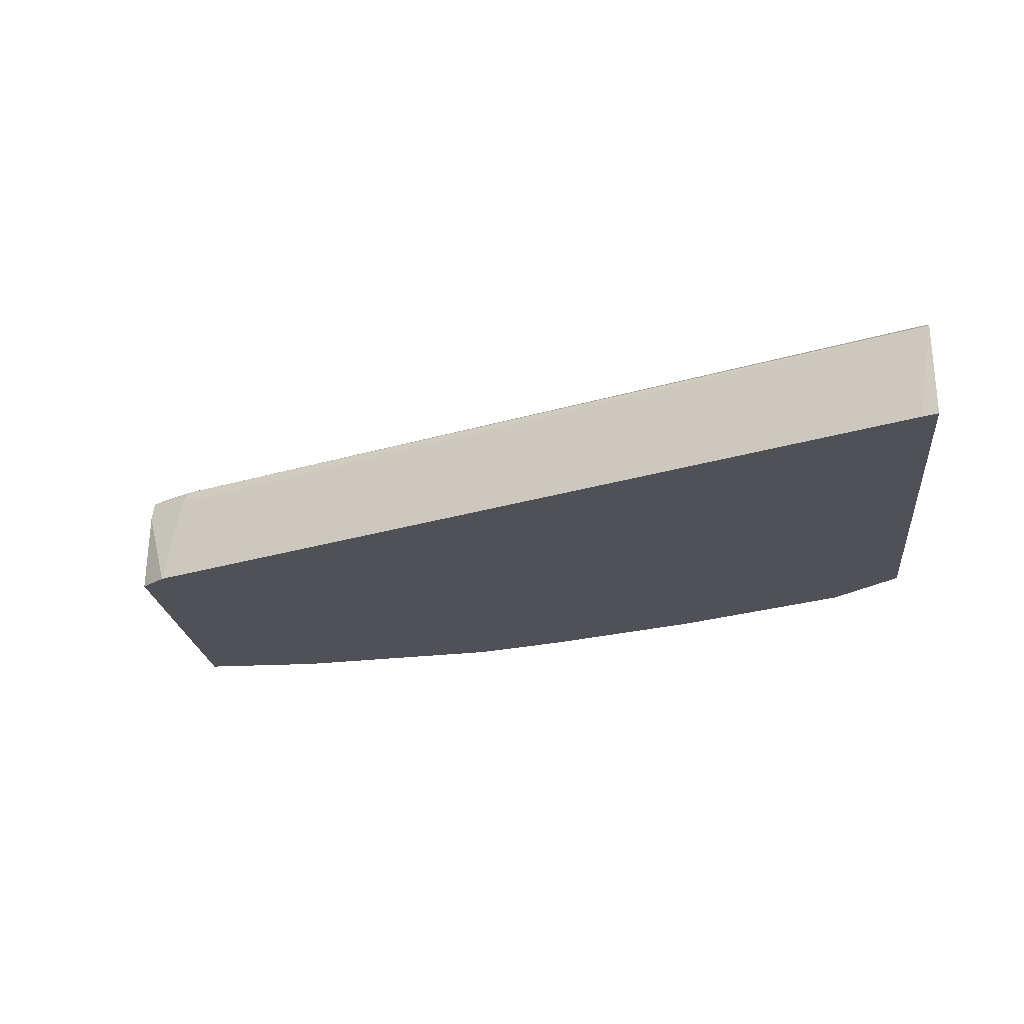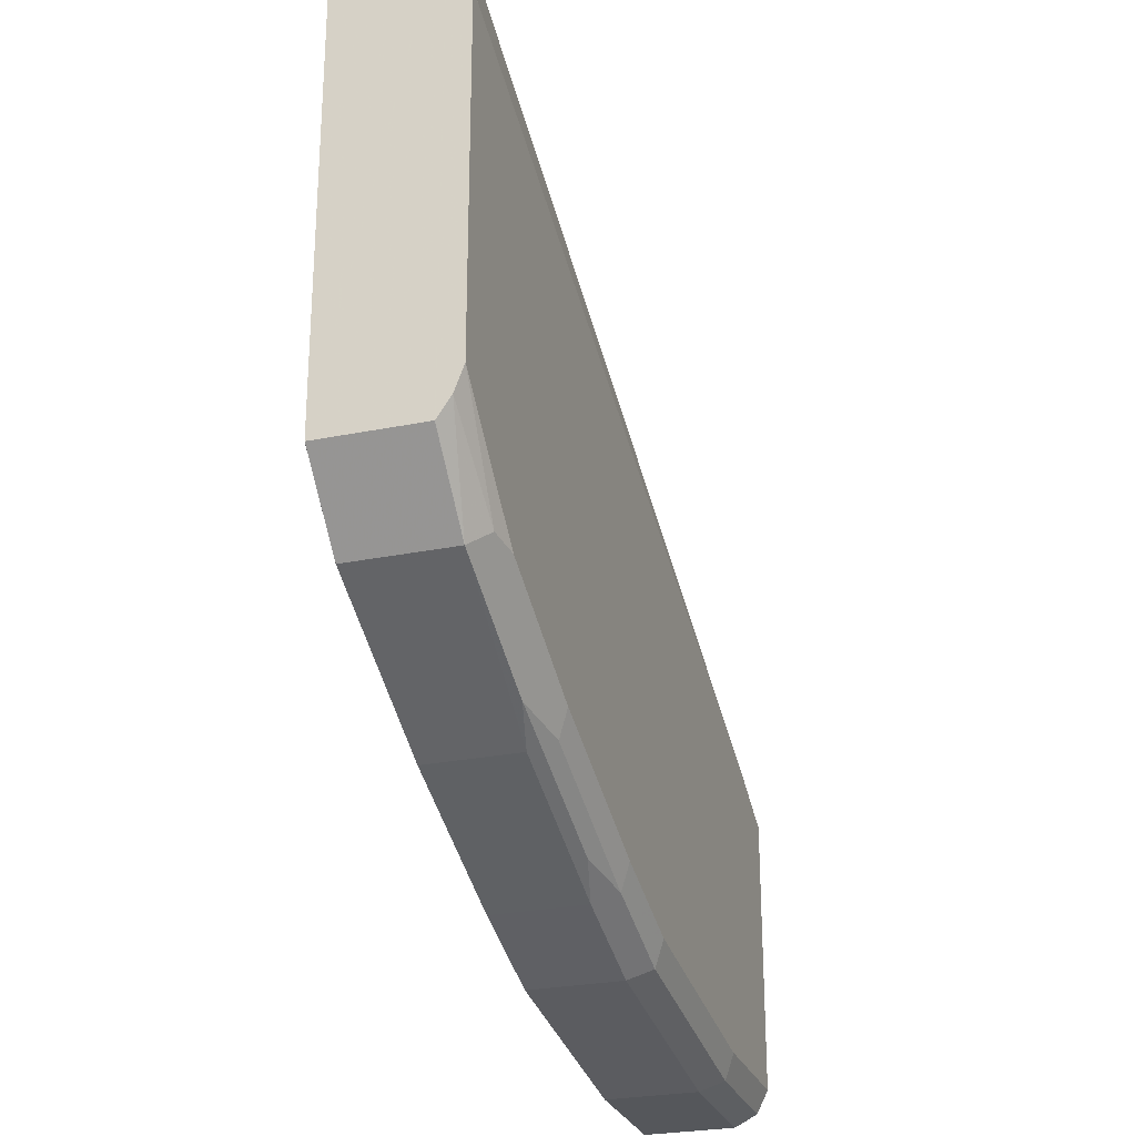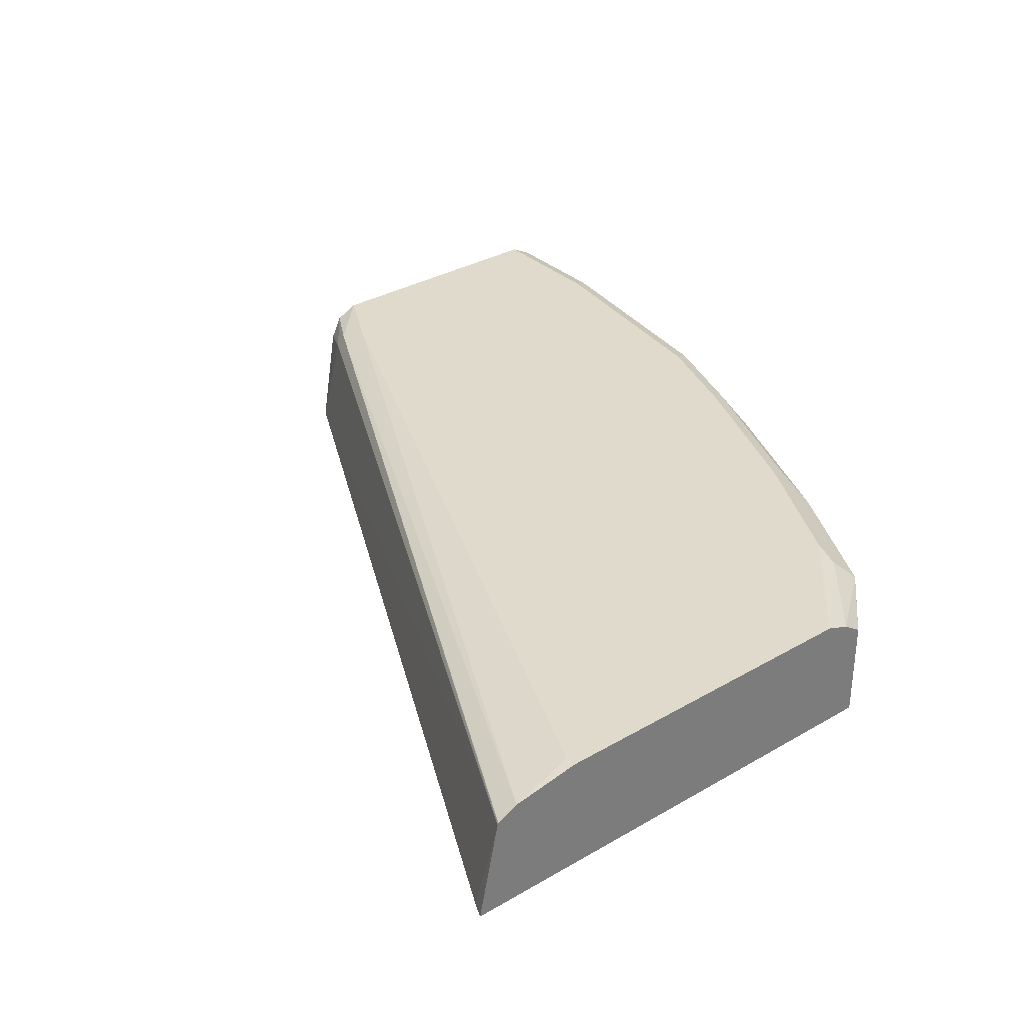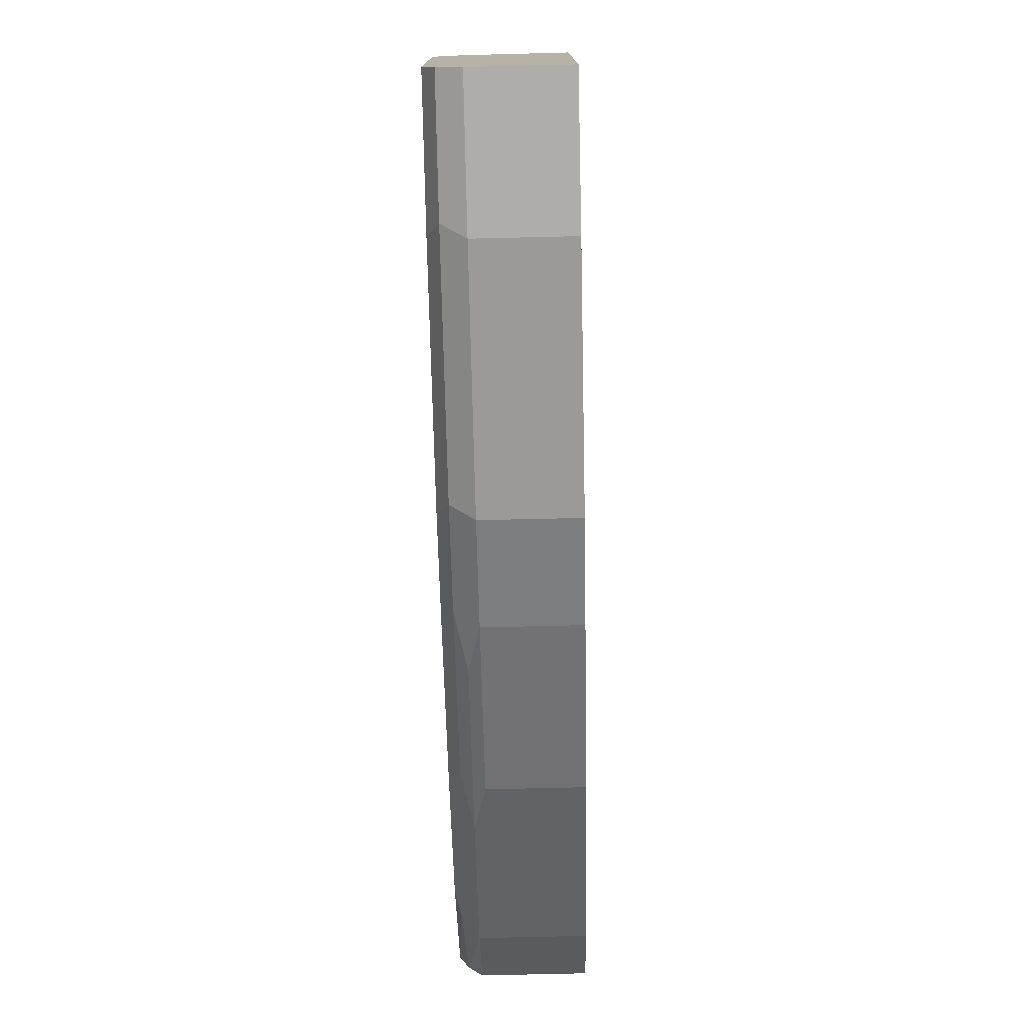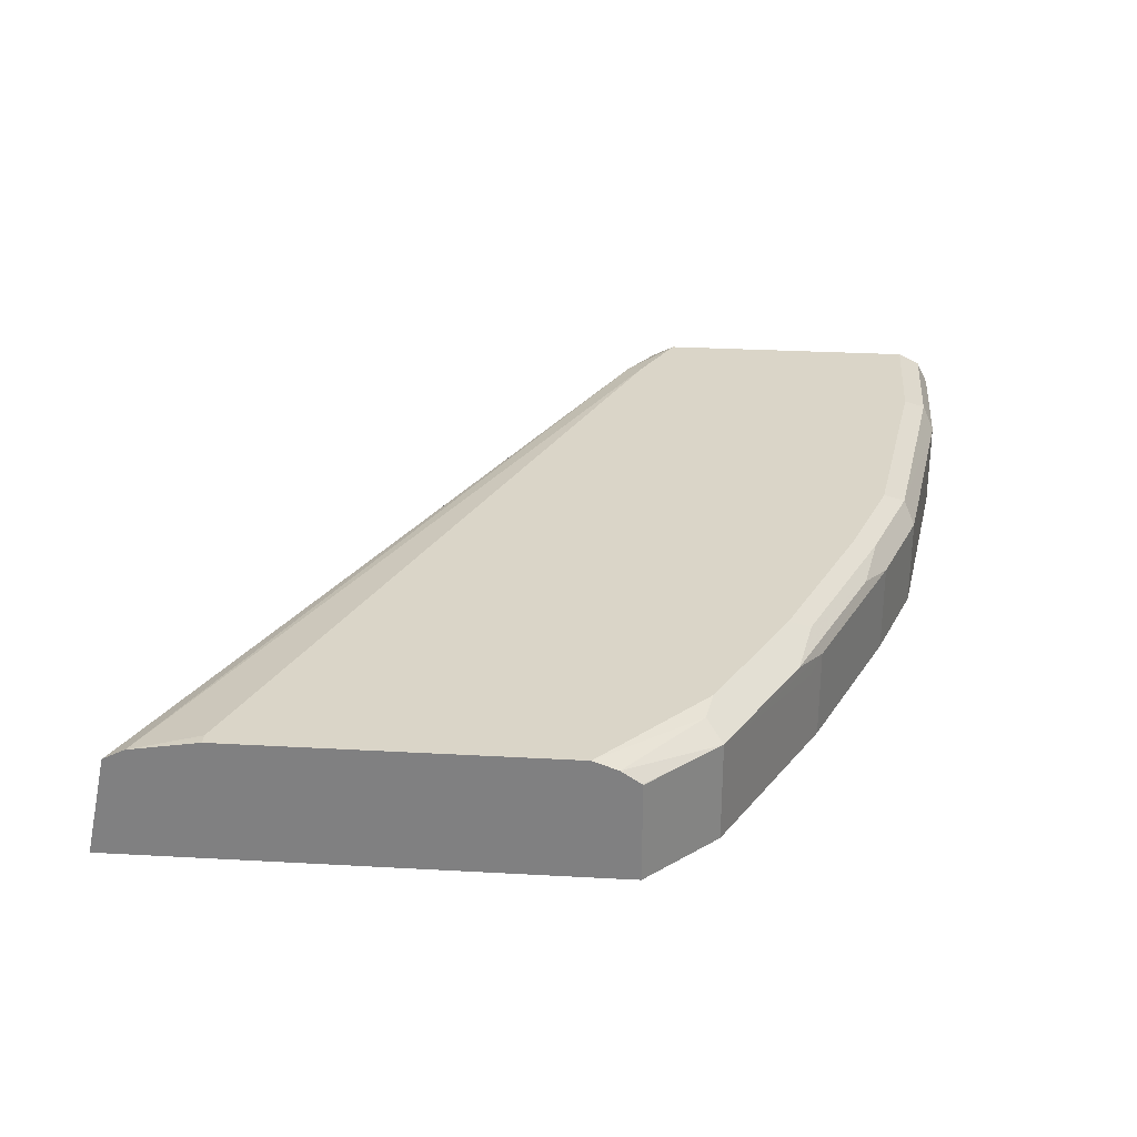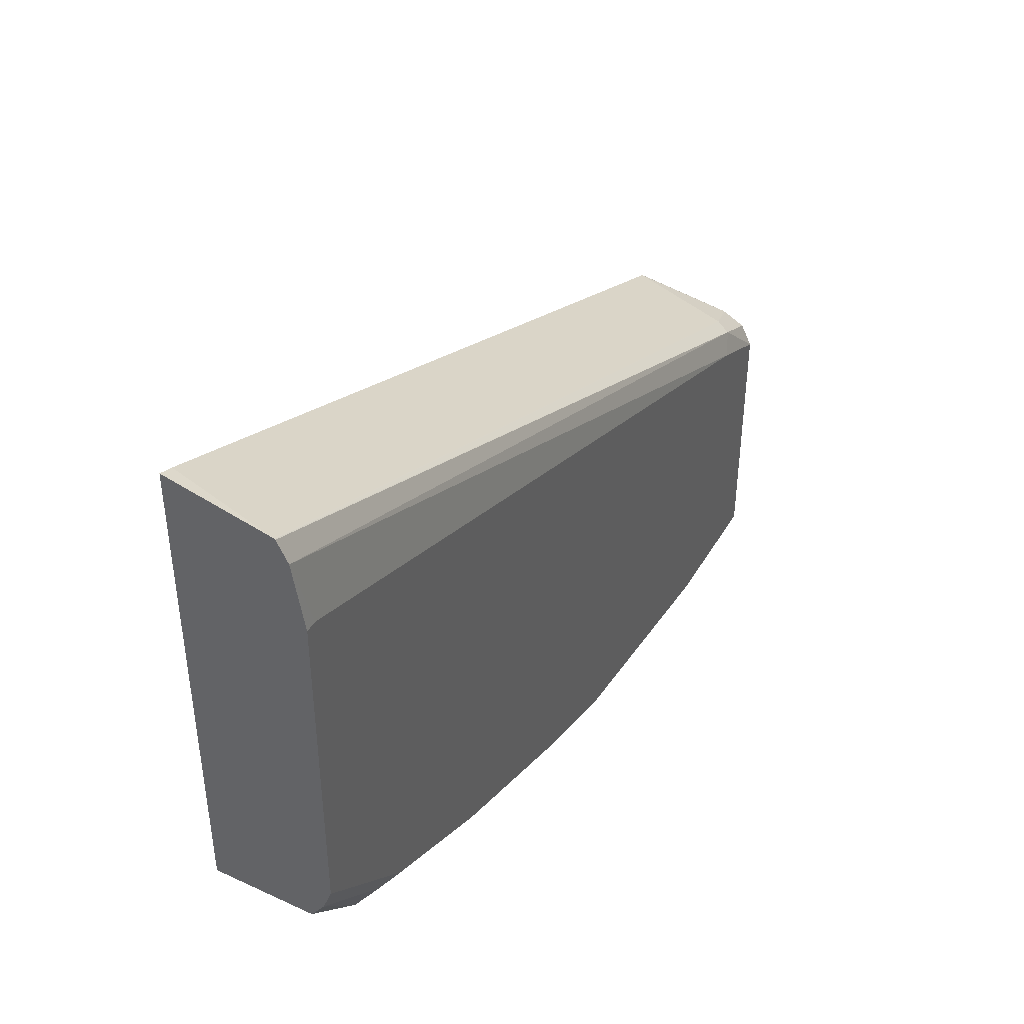
<metadata>
{"format":"obj","ext":"obj","renderer":"f3d","projection":"perspective","resolution":1024,"background":"white","views":[{"elev":-20.3,"azim":5.7,"up":"+Y"},{"elev":-26.8,"azim":107.5,"up":"+Z"},{"elev":33.0,"azim":51.3,"up":"+Y"},{"elev":-77.4,"azim":-88.7,"up":"+Z"},{"elev":29.2,"azim":94.7,"up":"+Y"},{"elev":44.4,"azim":118.6,"up":"+Z"}]}
</metadata>
<code>
v 0.0852 0.04258 -0.9793
v 0.0852 -0.01423 -0.9793
v 0.0009659 0.04258 -0.9793
v 0.0009659 0.04354 -0.9789
v 0.07808 0.05677 -0.9722
v 0.2272 0.05677 -0.951
v 0.2342 0.04258 -0.9581
v 0.0009659 -0.01423 -0.9793
v 0.2342 -0.01423 -0.9581
v 0.0009659 0.05677 -0.9722
v 0.0852 0.06387 -0.9581
v 0.2342 0.06387 -0.9368
v 0.2981 0.06387 -0.9155
v 0.2909 0.05677 -0.9297
v 0.3087 0.05322 -0.9261
v 0.2981 0.04258 -0.9368
v 0.0009659 -0.01423 -0.7591
v 0.2981 -0.01423 -0.9368
v 0.0009659 0.06387 -0.9581
v 0.4045 0.06387 -0.8729
v 0.3974 0.05677 -0.8871
v 0.3264 0.04968 -0.9226
v 0.4045 0.04258 -0.8942
v 0.01883 -0.01423 -0.7427
v 0.0009659 0.04209 -0.7659
v 0.4045 -0.01423 -0.8942
v 0.0009659 0.06387 -0.7877
v 0.4897 0.06387 -0.8303
v 0.5074 0.06032 -0.8268
v 0.5181 0.04968 -0.8374
v 0.4329 0.04968 -0.88
v 0.4187 0.03548 -0.8871
v 0.5511 -0.01423 -0.4873
v 0.5609 0.04926 -0.4964
v 0.02842 0.04968 -0.7522
v 0.0009659 0.04319 -0.7664
v 0.4187 -0.01423 -0.8871
v 0.0009659 0.05673 -0.7732
v 0.03199 0.05854 -0.7558
v 0.04262 0.06387 -0.7664
v 0.5609 0.06387 -0.7664
v 0.5609 0.05815 -0.782
v 0.5609 0.04988 -0.7944
v 0.5606 0.04968 -0.7949
v 0.5609 0.04957 -0.7947
v 0.5181 -0.01419 -0.8374
v 0.4542 -0.01423 -0.8694
v 0.5609 -0.01423 -0.483
v 0.5609 0.04977 -0.4967
v 0.5609 0.0502 -0.497
v 0.5609 0.05688 -0.5104
v 0.5535 0.06387 -0.5536
v 0.5609 0.06387 -0.5536
v 0.5609 -0.01419 -0.7947
v 0.518 -0.01423 -0.8374
v 0.5039 -0.01423 -0.8445
v 0.5609 -0.01423 -0.7694
v 0.5607 -0.01423 -0.7948
f 24 35 25
f 25 35 36
f 27 38 39
f 27 39 40
f 29 41 42
f 30 45 54
f 29 42 30
f 30 42 43
f 30 43 44
f 30 44 45
f 28 41 29
f 24 34 35
f 22 31 23
f 23 30 32
f 23 31 30
f 23 37 26
f 23 32 37
f 21 31 22
f 21 30 31
f 21 29 30
f 21 28 29
f 30 54 46
f 17 24 25
f 20 28 21
f 24 33 34
f 30 46 47
f 35 49 39
f 32 47 37
f 54 58 55
f 16 26 18
f 54 57 58
f 51 53 52
f 46 54 55
f 46 56 47
f 46 55 56
f 43 45 44
f 40 51 52
f 39 51 40
f 39 50 51
f 39 49 50
f 30 47 32
f 35 38 36
f 34 49 35
f 34 50 49
f 34 51 50
f 34 53 51
f 34 41 53
f 34 42 41
f 34 43 42
f 34 45 43
f 34 54 45
f 34 57 54
f 34 48 57
f 33 48 34
f 35 39 38
f 16 23 26
f 11 52 53
f 15 22 16
f 3 25 36
f 3 17 25
f 3 8 17
f 2 17 8
f 2 24 17
f 2 33 24
f 2 48 33
f 2 57 48
f 2 58 57
f 2 55 58
f 2 56 55
f 3 36 38
f 2 47 56
f 2 26 37
f 2 18 26
f 2 9 18
f 1 9 2
f 1 7 9
f 1 6 7
f 1 5 6
f 1 4 5
f 16 22 23
f 1 8 3
f 1 2 8
f 2 37 47
f 3 38 27
f 1 3 4
f 3 19 10
f 3 27 19
f 15 21 22
f 13 21 14
f 13 20 21
f 11 13 12
f 11 20 13
f 11 28 20
f 11 41 28
f 11 53 41
f 11 40 52
f 11 27 40
f 11 19 27
f 14 21 15
f 7 16 18
f 7 18 9
f 5 10 19
f 5 19 11
f 5 11 6
f 6 12 13
f 4 10 5
f 6 14 15
f 6 15 16
f 6 16 7
f 6 11 12
f 6 13 14
f 3 10 4

</code>
